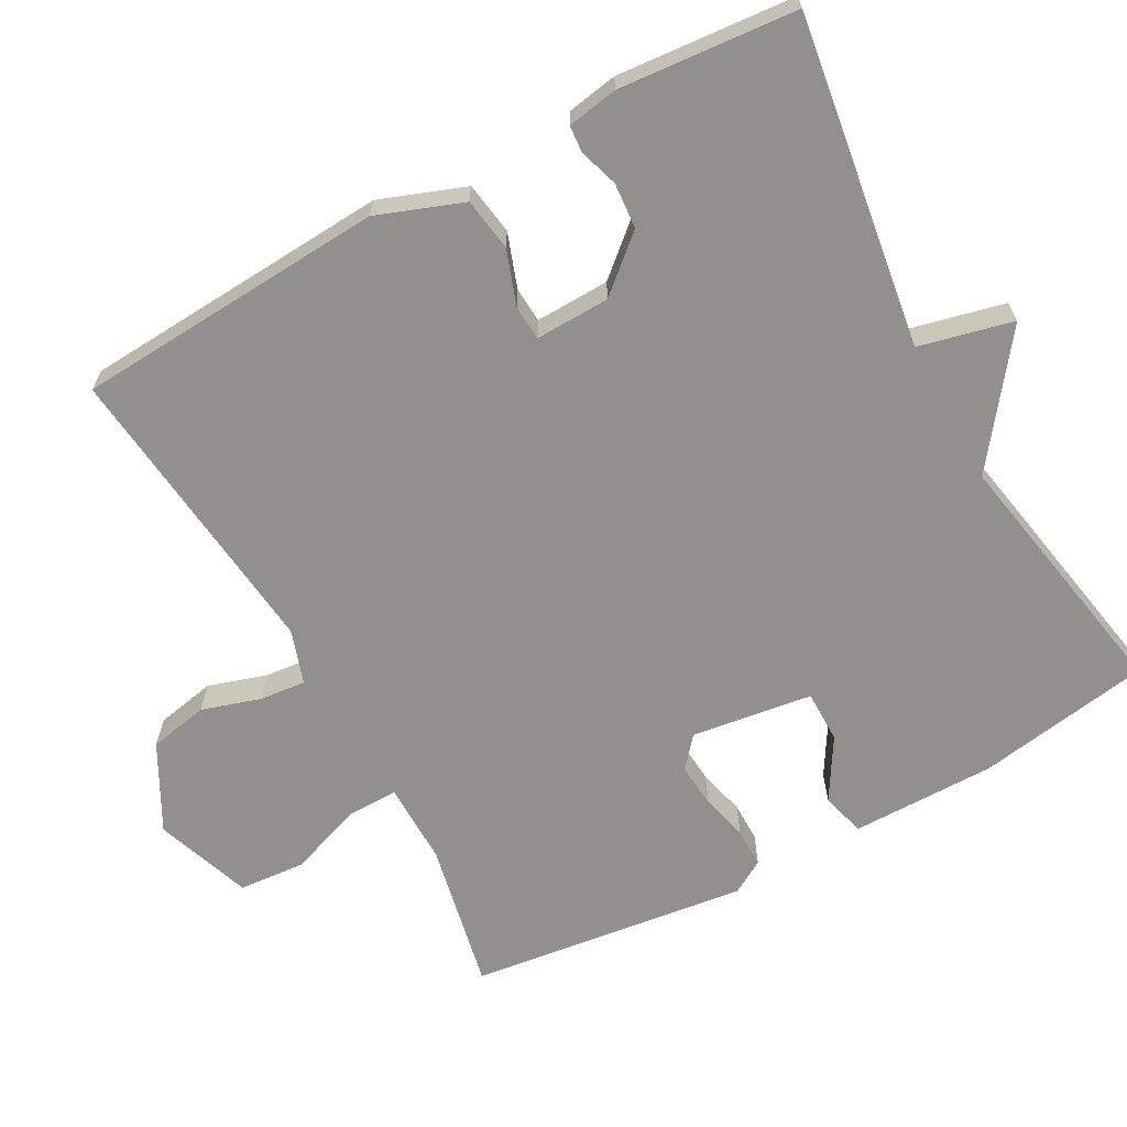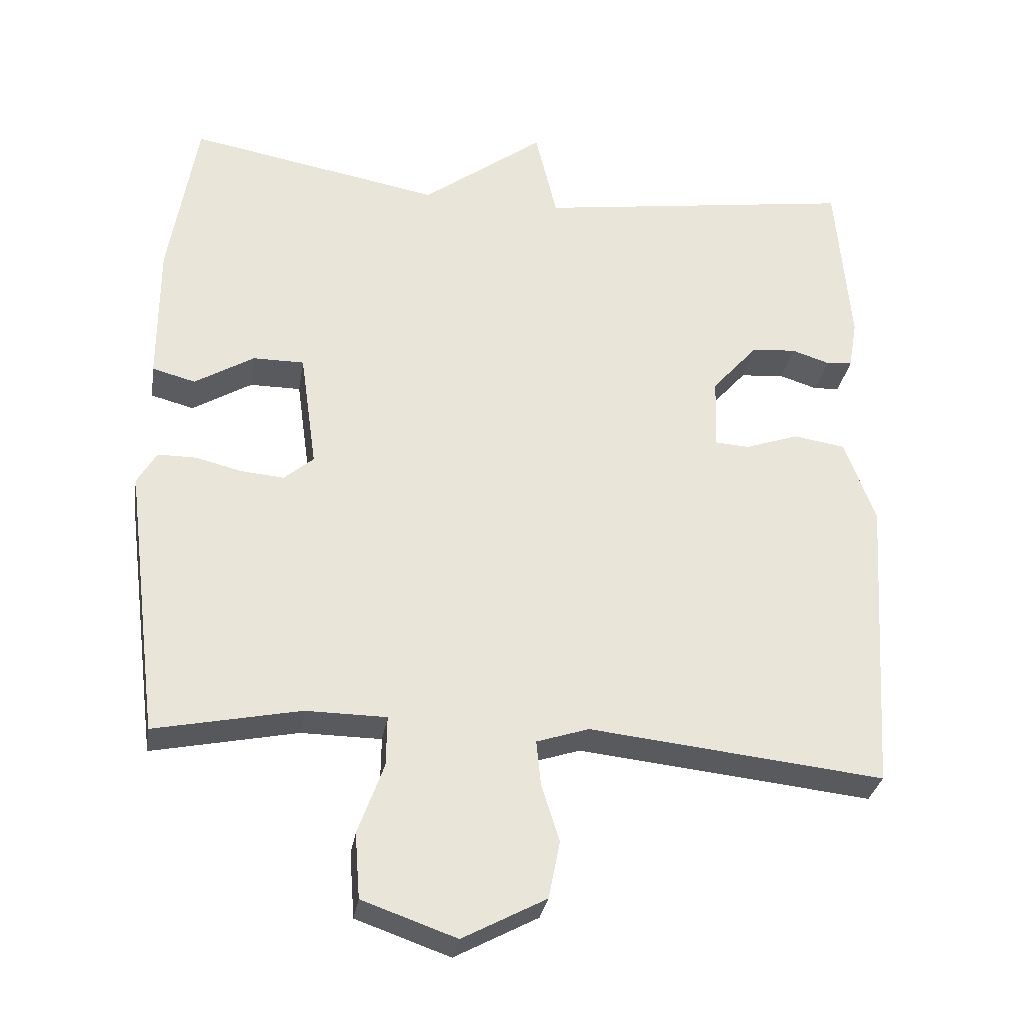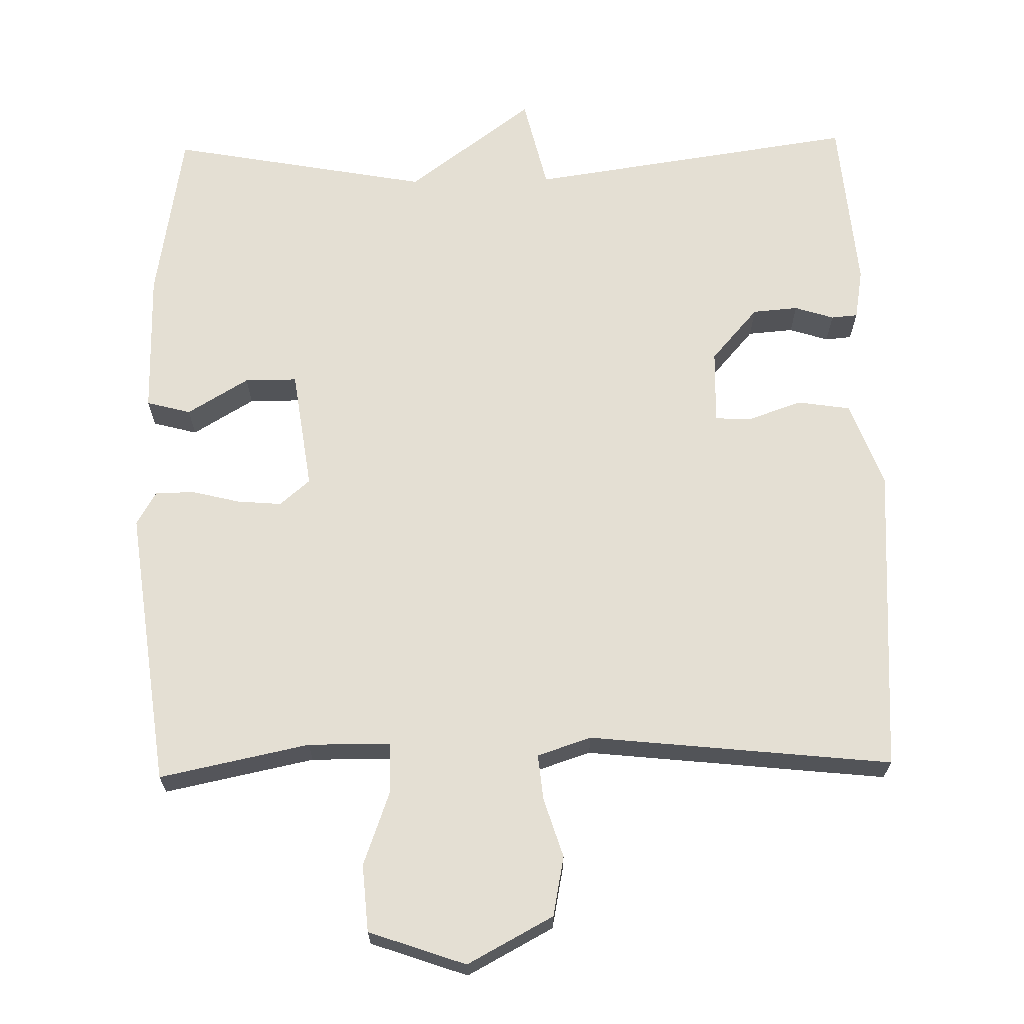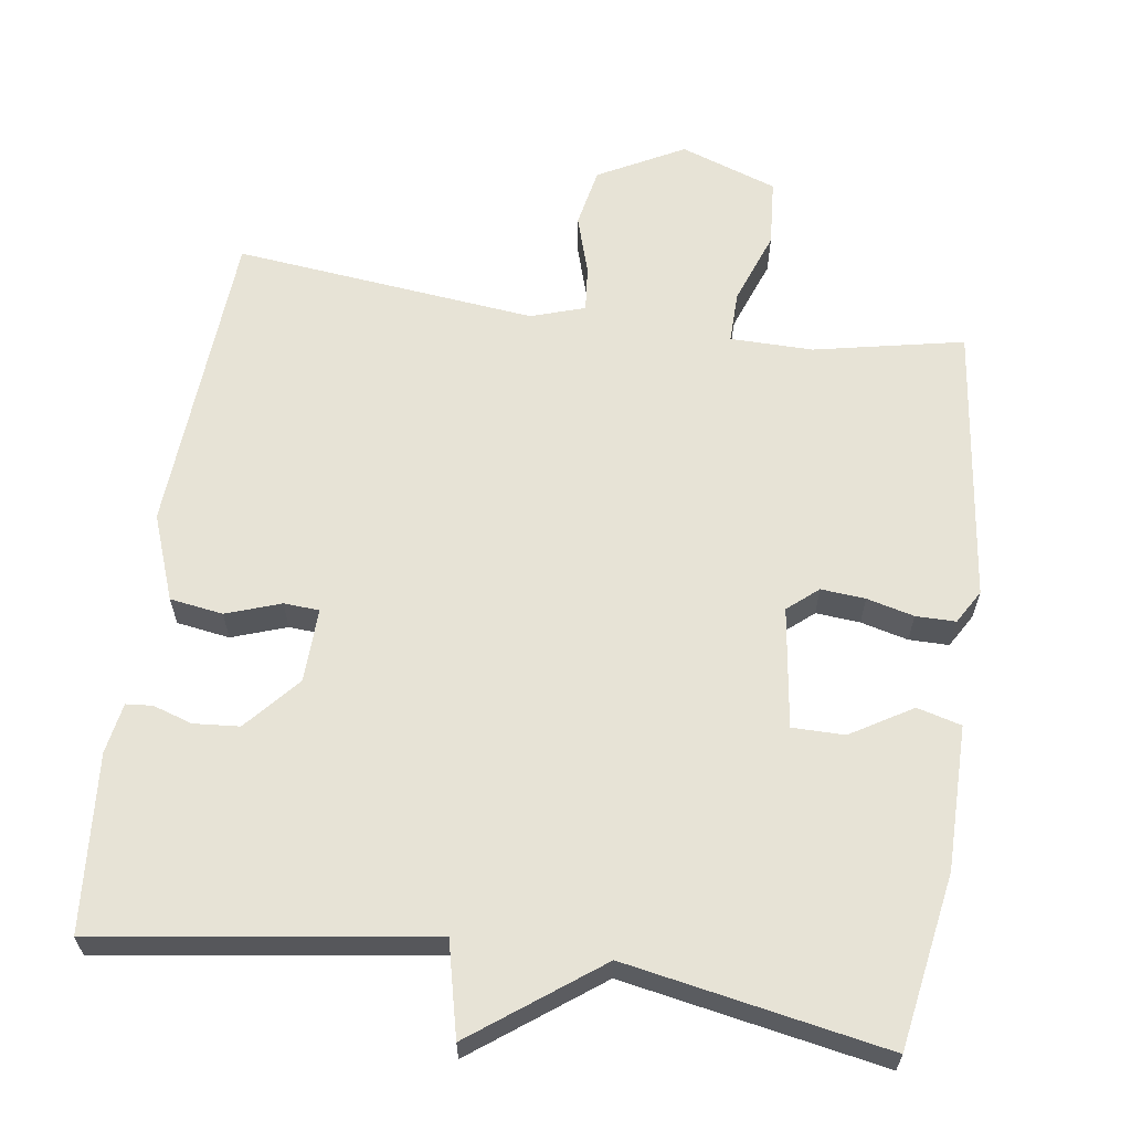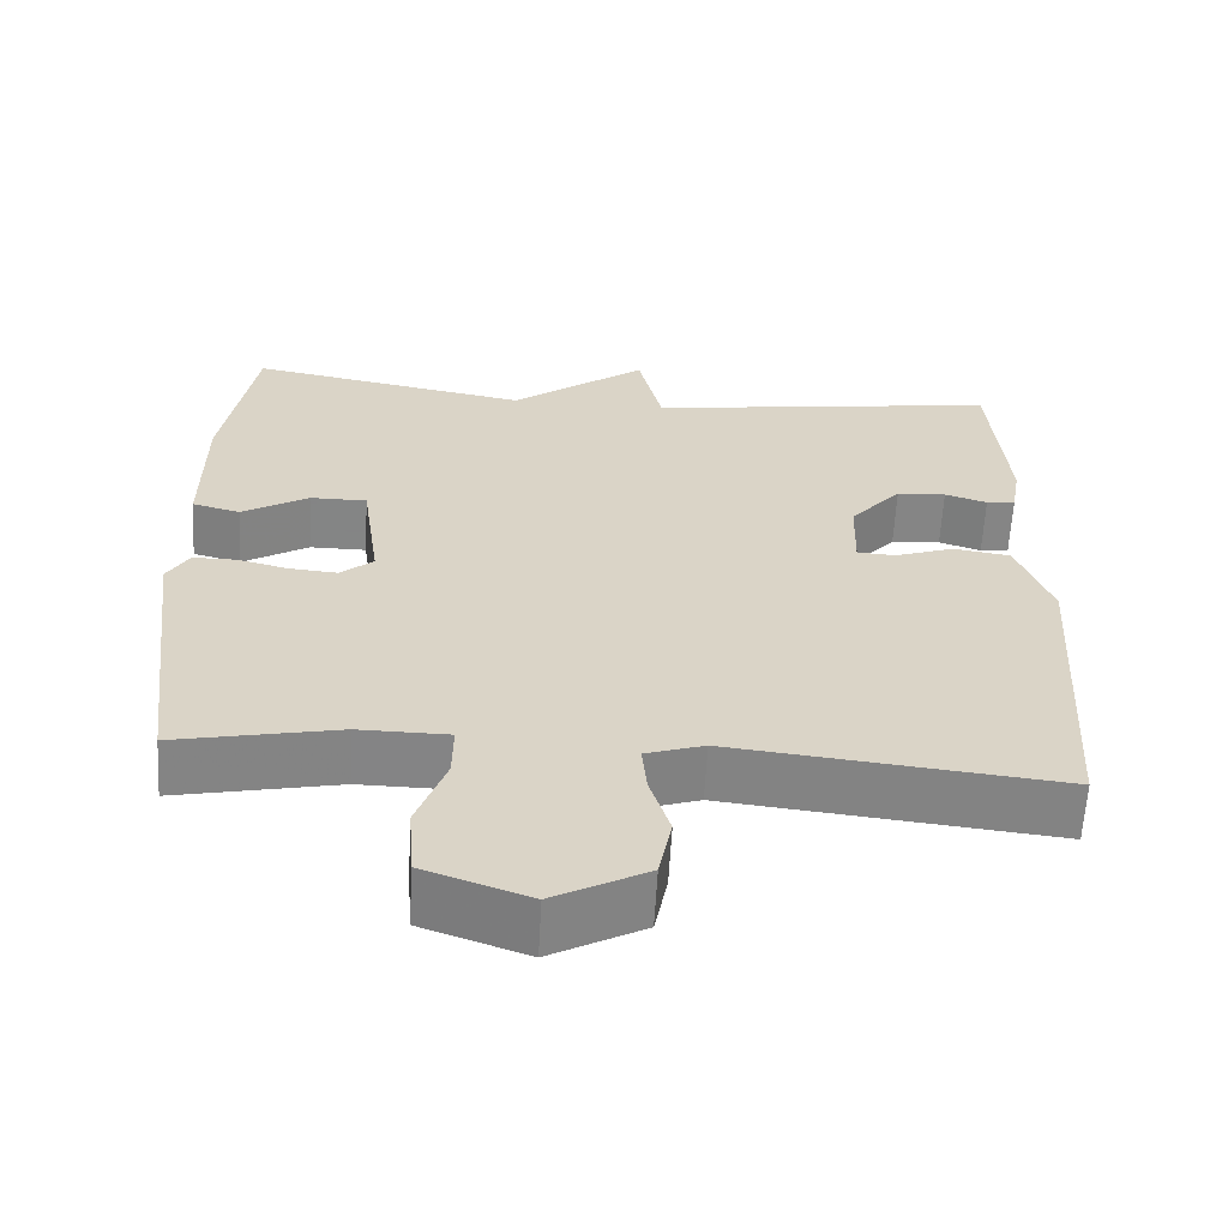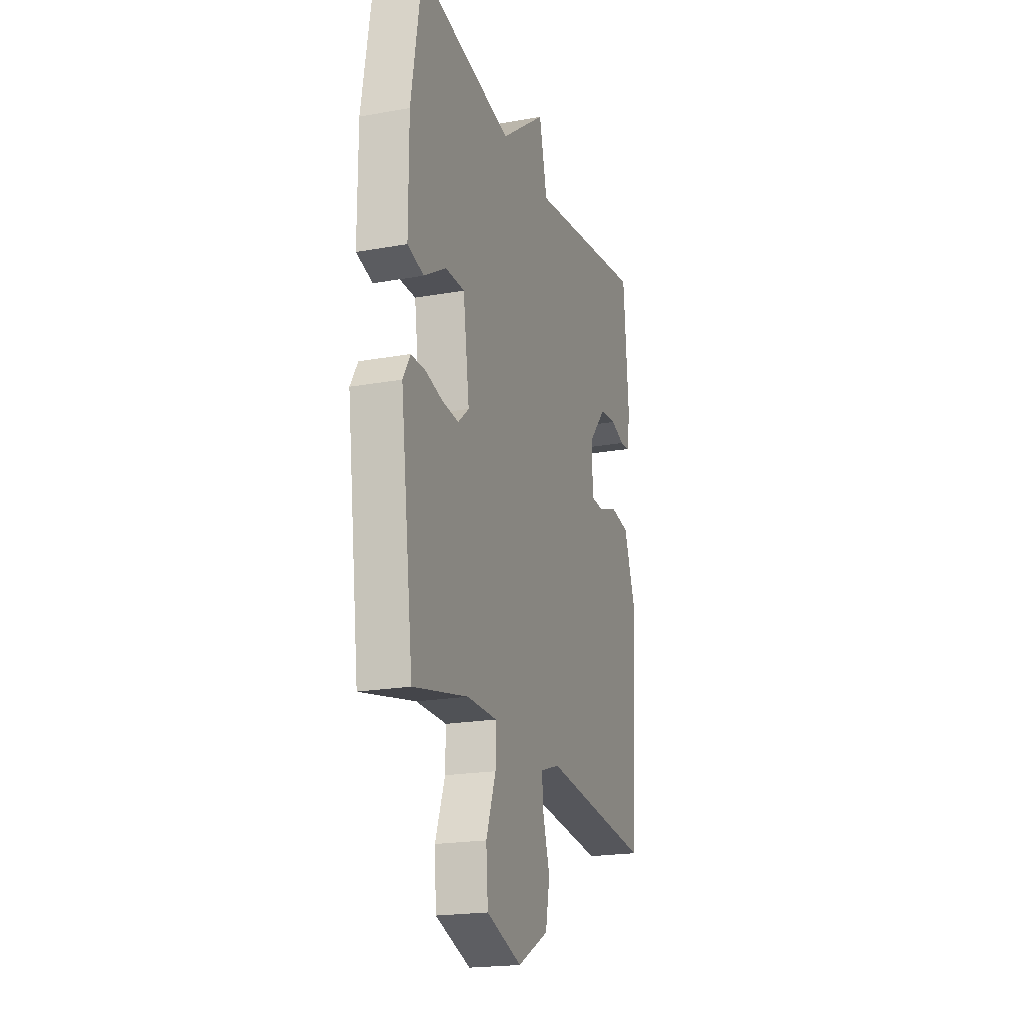
<metadata>
{"format":"obj","ext":"obj","renderer":"f3d","projection":"perspective","resolution":1024,"background":"white","views":[{"elev":-65.7,"azim":-61.3,"up":"+Y"},{"elev":-30.8,"azim":170.9,"up":"+Z"},{"elev":66.8,"azim":178.8,"up":"+Y"},{"elev":62.7,"azim":8.3,"up":"+Y"},{"elev":-61.6,"azim":176.8,"up":"+Z"},{"elev":-20.4,"azim":108.2,"up":"+Z"}]}
</metadata>
<code>
v 0.5 0.07 0.5
v 0.539 0.07 0.264
v 0.539 0.07 0.068
v 0.479 0.07 0.052
v 0.396 0.07 0.102
v 0.325 0.07 0.102
v 0.302 0.07 -0.062
v 0.343 0.07 -0.097
v 0.403 0.07 -0.092
v 0.467 0.07 -0.076
v 0.521 0.07 -0.076
v 0.548 0.07 -0.122
v 0.5 0.07 -0.5
v 0.297 0.07 -0.458
v 0.185 0.07 -0.459
v 0.186 0.07 -0.529
v 0.222 0.07 -0.628
v 0.215 0.07 -0.719
v 0.084 0.07 -0.765
v -0.032 0.07 -0.703
v -0.048 0.07 -0.622
v -0.023 0.07 -0.542
v -0.017 0.07 -0.48
v -0.09 0.07 -0.456
v -0.5 0.07 -0.5
v -0.527 0.07 -0.078
v -0.484 0.07 0.038
v -0.412 0.07 0.049
v -0.338 0.07 0.023
v -0.29 0.07 0.026
v -0.293 0.07 0.127
v -0.357 0.07 0.2
v -0.419 0.07 0.205
v -0.472 0.07 0.188
v -0.508 0.07 0.191
v -0.52 0.07 0.26
v -0.5 0.07 0.5
v -0.053 0.07 0.435
v -0.023 0.07 0.562
v 0.147 0.07 0.435
v 0.5 0 0.5
v 0.539 0 0.264
v 0.539 0 0.068
v 0.479 0 0.052
v 0.396 0 0.102
v 0.325 0 0.102
v 0.302 0 -0.062
v 0.343 0 -0.097
v 0.403 0 -0.092
v 0.467 0 -0.076
v 0.521 0 -0.076
v 0.548 0 -0.122
v 0.5 0 -0.5
v 0.297 0 -0.458
v 0.185 0 -0.459
v 0.186 0 -0.529
v 0.222 0 -0.628
v 0.215 0 -0.719
v 0.084 0 -0.765
v -0.032 0 -0.703
v -0.048 0 -0.622
v -0.023 0 -0.542
v -0.017 0 -0.48
v -0.09 0 -0.456
v -0.5 0 -0.5
v -0.527 0 -0.078
v -0.484 0 0.038
v -0.412 0 0.049
v -0.338 0 0.023
v -0.29 0 0.026
v -0.293 0 0.127
v -0.357 0 0.2
v -0.419 0 0.205
v -0.472 0 0.188
v -0.508 0 0.191
v -0.52 0 0.26
v -0.5 0 0.5
v -0.053 0 0.435
v -0.023 0 0.562
v 0.147 0 0.435
f 38 39 40
f 36 37 38
f 35 36 38
f 34 35 38
f 33 34 38
f 32 33 38 40
f 40 1 2
f 32 40 2
f 31 32 2
f 27 28 29
f 26 27 29
f 25 26 29
f 24 25 29
f 23 24 29 30
f 20 21 22
f 19 20 22
f 18 19 22
f 17 18 22
f 16 17 22
f 15 16 22 23
f 12 13 14
f 11 12 14
f 10 11 14
f 9 10 14
f 8 9 14 15
f 23 30 31
f 15 23 31
f 8 15 31
f 7 8 31
f 3 4 5
f 2 3 5
f 31 2 5 6
f 6 7 31
f 80 79 78
f 78 77 76
f 78 76 75
f 78 75 74
f 78 74 73
f 80 78 73 72
f 42 41 80
f 42 80 72
f 42 72 71
f 69 68 67
f 69 67 66
f 69 66 65
f 69 65 64
f 70 69 64 63
f 62 61 60
f 62 60 59
f 62 59 58
f 62 58 57
f 62 57 56
f 63 62 56 55
f 54 53 52
f 54 52 51
f 54 51 50
f 54 50 49
f 55 54 49 48
f 71 70 63
f 71 63 55
f 71 55 48
f 71 48 47
f 45 44 43
f 45 43 42
f 46 45 42 71
f 71 47 46
f 1 41 42 2
f 2 42 43 3
f 3 43 44 4
f 4 44 45 5
f 5 45 46 6
f 6 46 47 7
f 7 47 48 8
f 8 48 49 9
f 9 49 50 10
f 10 50 51 11
f 11 51 52 12
f 12 52 53 13
f 13 53 54 14
f 14 54 55 15
f 15 55 56 16
f 16 56 57 17
f 17 57 58 18
f 18 58 59 19
f 19 59 60 20
f 20 60 61 21
f 21 61 62 22
f 22 62 63 23
f 23 63 64 24
f 24 64 65 25
f 25 65 66 26
f 26 66 67 27
f 27 67 68 28
f 28 68 69 29
f 29 69 70 30
f 30 70 71 31
f 31 71 72 32
f 32 72 73 33
f 33 73 74 34
f 34 74 75 35
f 35 75 76 36
f 36 76 77 37
f 37 77 78 38
f 38 78 79 39
f 39 79 80 40
f 40 80 41 1

</code>
